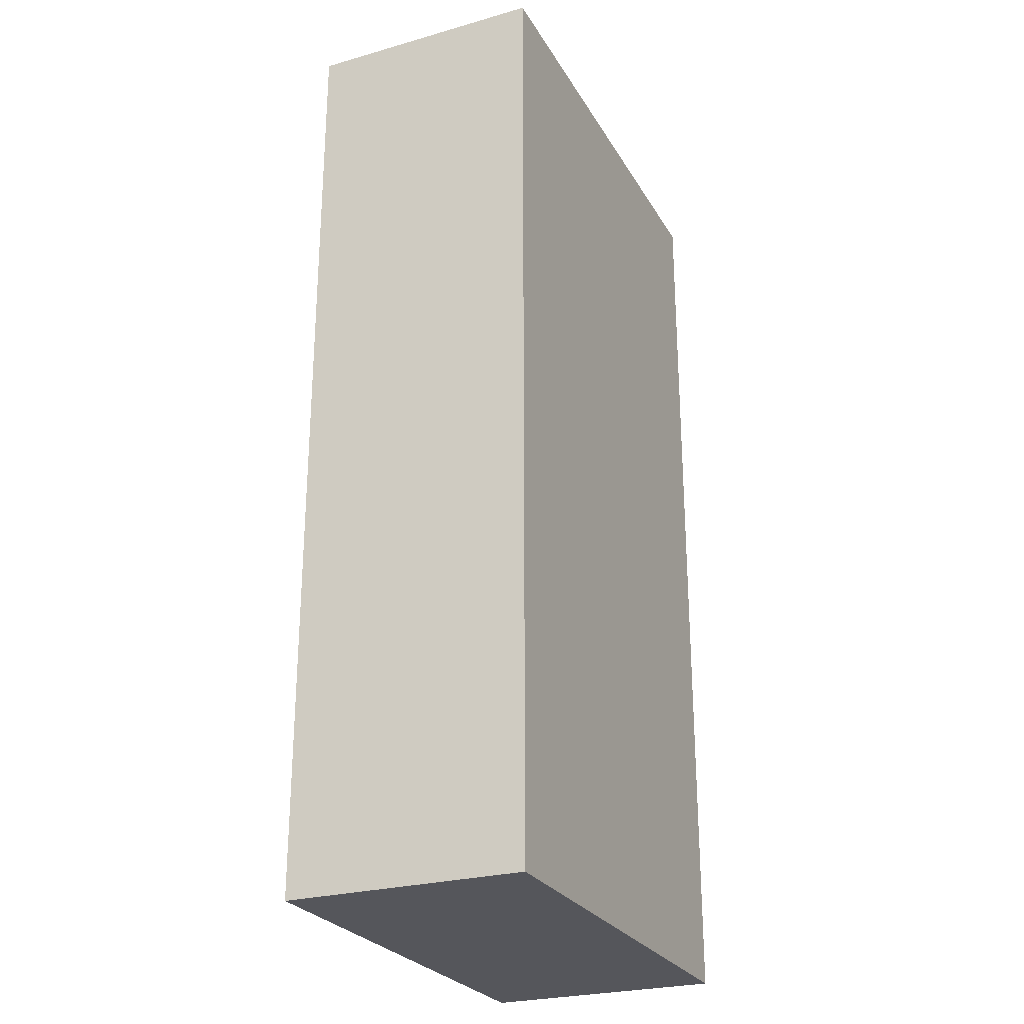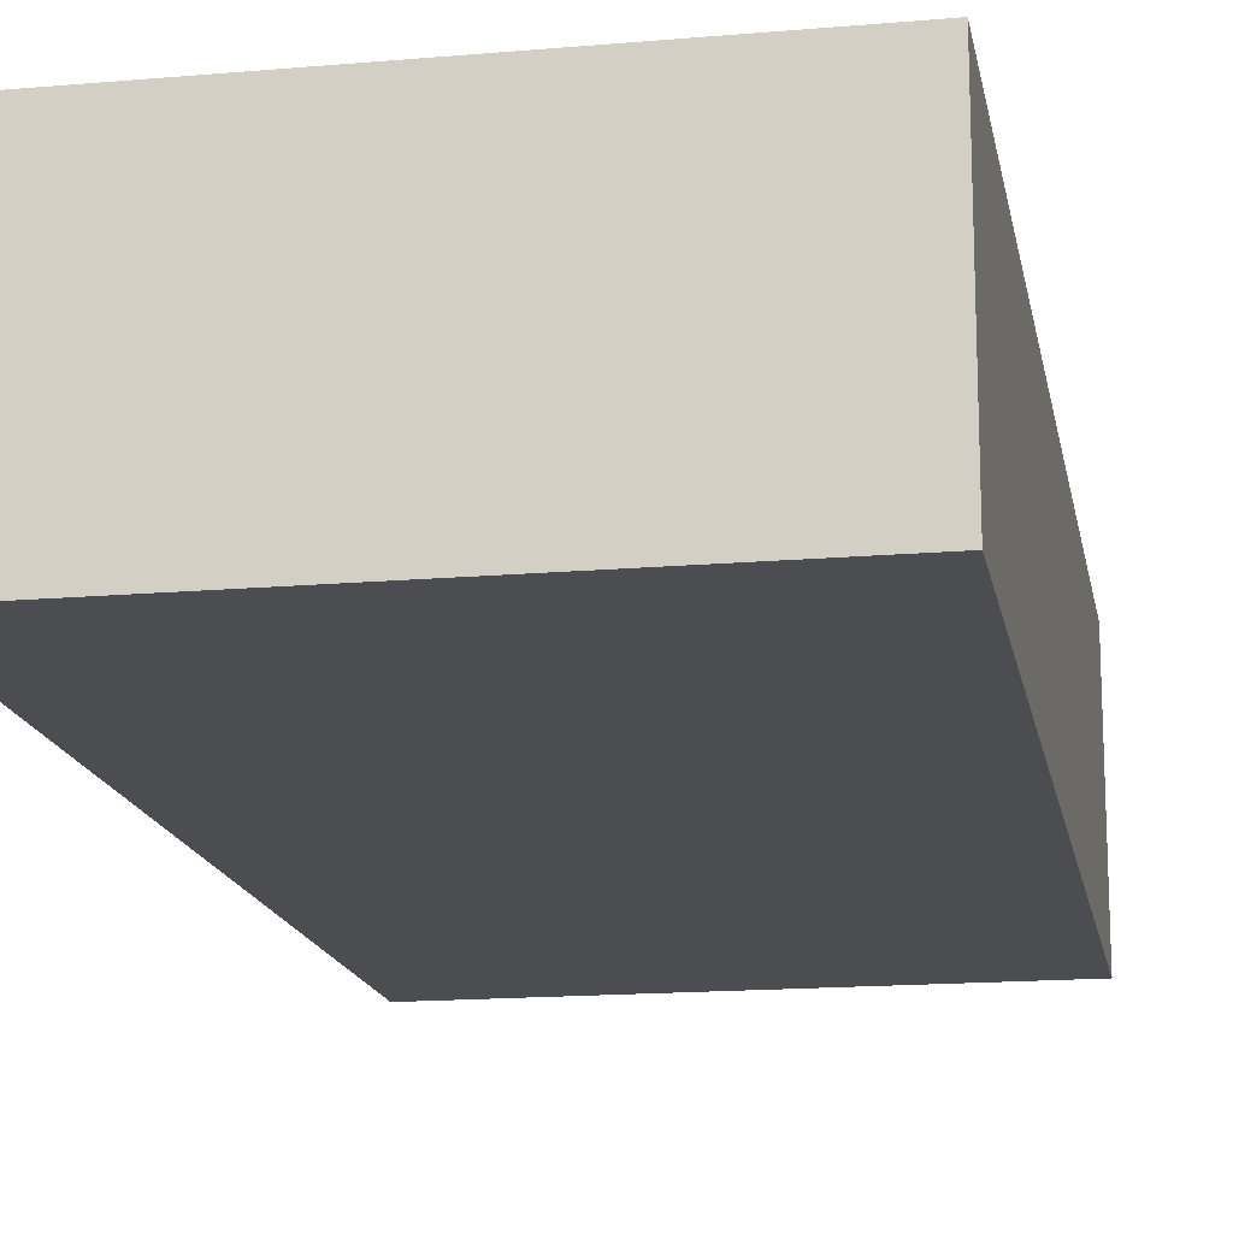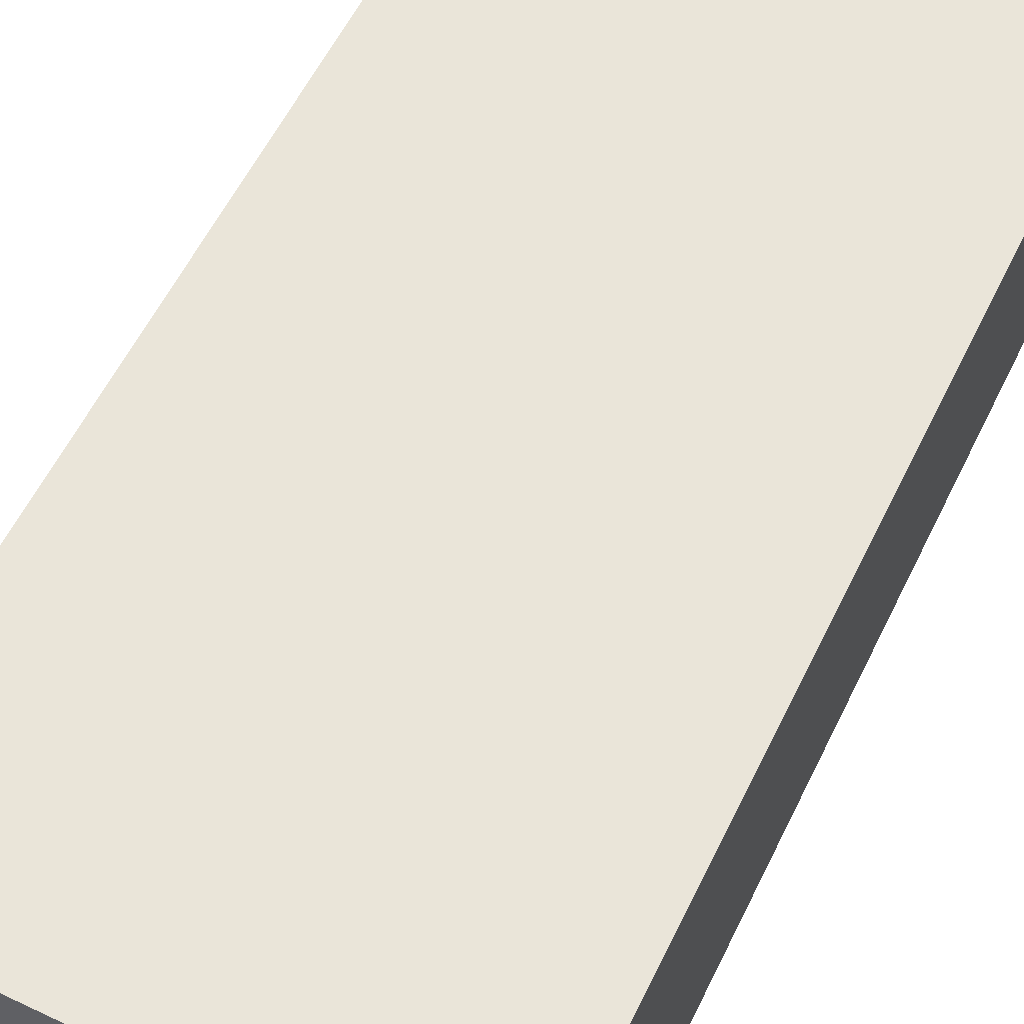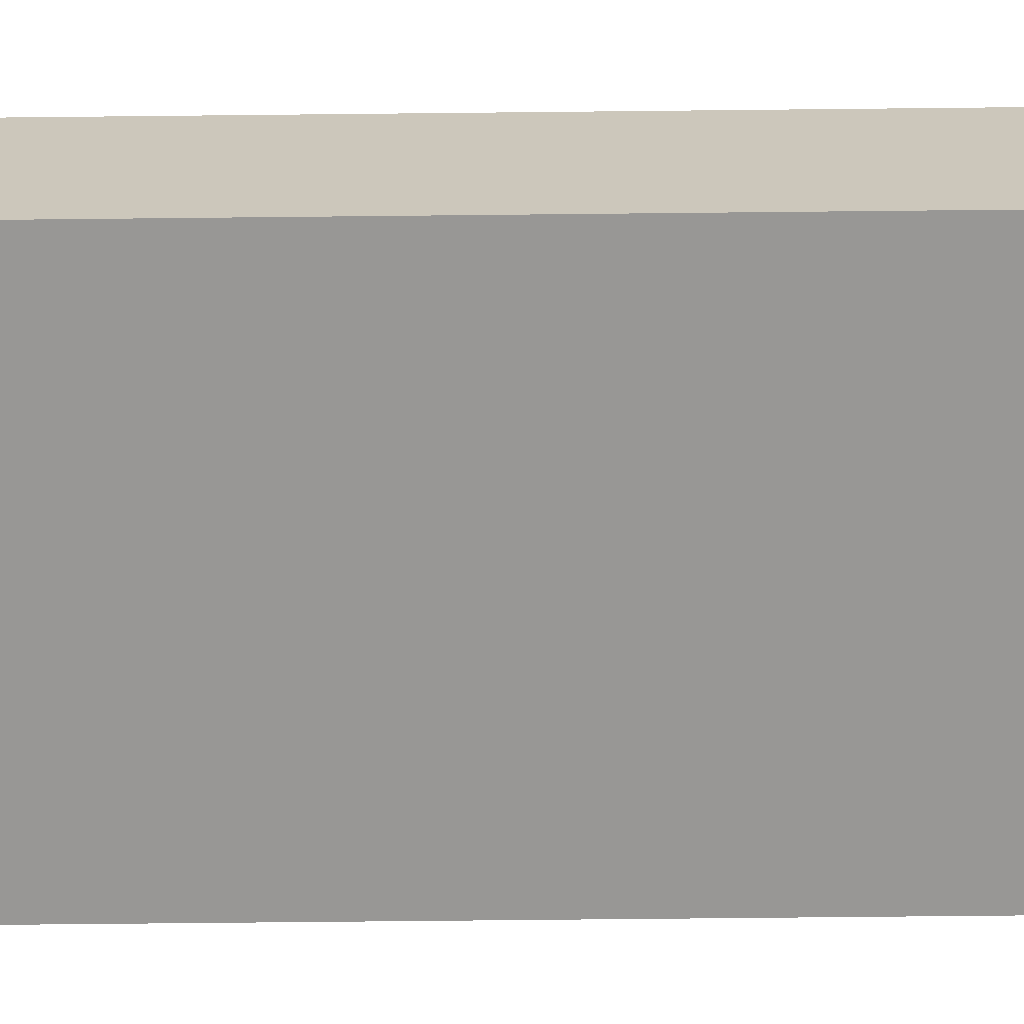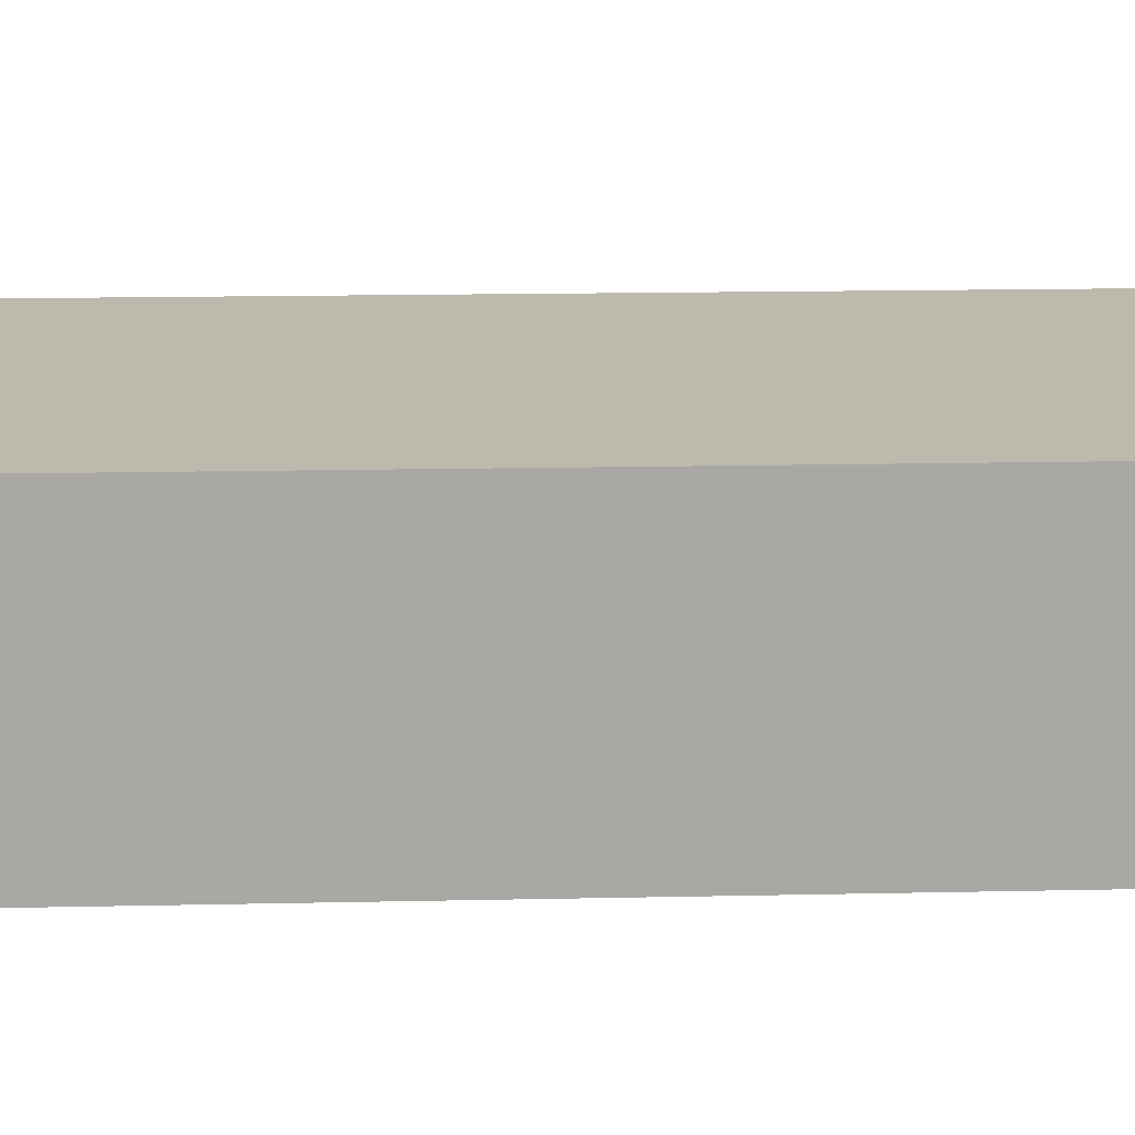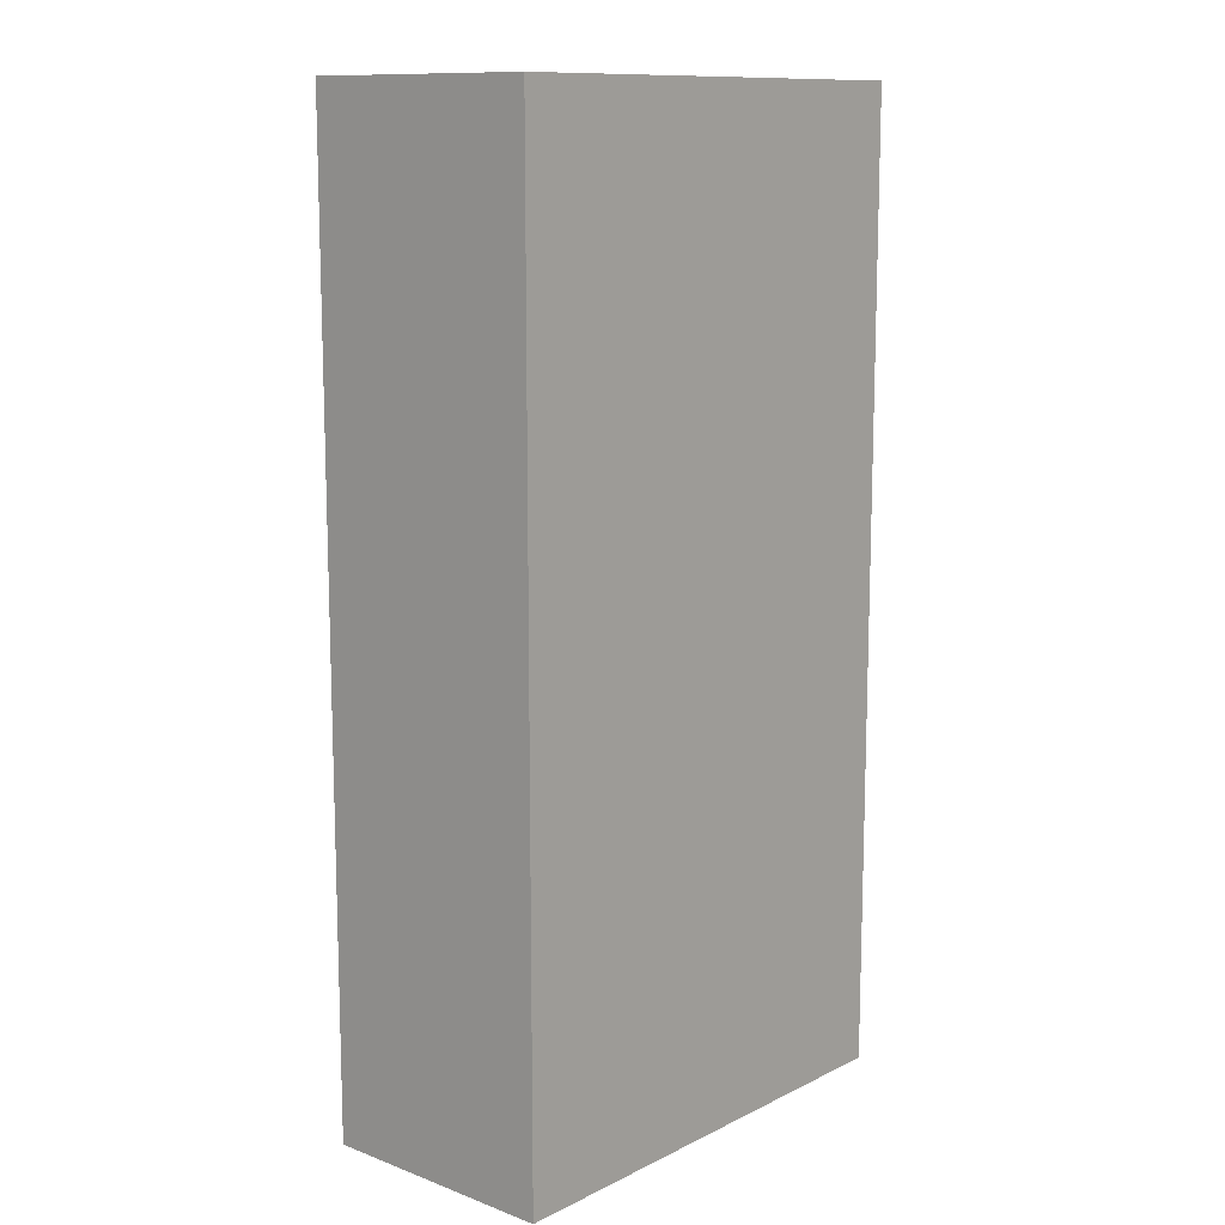
<metadata>
{"format":"obj","ext":"obj","renderer":"f3d","projection":"perspective","resolution":1024,"background":"white","views":[{"elev":-26.2,"azim":114.1,"up":"+Z"},{"elev":-16.1,"azim":-169.8,"up":"+Y"},{"elev":58.6,"azim":26.0,"up":"+Y"},{"elev":-68.2,"azim":90.6,"up":"+Y"},{"elev":15.3,"azim":87.3,"up":"+Y"},{"elev":11.9,"azim":-48.8,"up":"+Z"}]}
</metadata>
<code>
g pb_Mesh333262
v -1 0 0
v -3 0 0
v -1 1 0
v -3 1 0
v -3 0 0
v -3 0 -4
v -3 1 0
v -3 1 -4
v -3 0 -4
v -1 0 -4
v -3 1 -4
v -1 1 -4
v -1 0 -4
v -1 0 0
v -1 1 -4
v -1 1 0
v -1 1 0
v -3 1 0
v -1 1 -4
v -3 1 -4
v -1 0 -4
v -3 0 -4
v -1 0 0
v -3 0 0
g pb_Mesh333262_0
f 3 2 1
f 3 4 2
f 7 6 5
f 7 8 6
f 11 10 9
f 11 12 10
f 15 14 13
f 15 16 14
f 19 18 17
f 19 20 18
f 23 22 21
f 23 24 22

</code>
